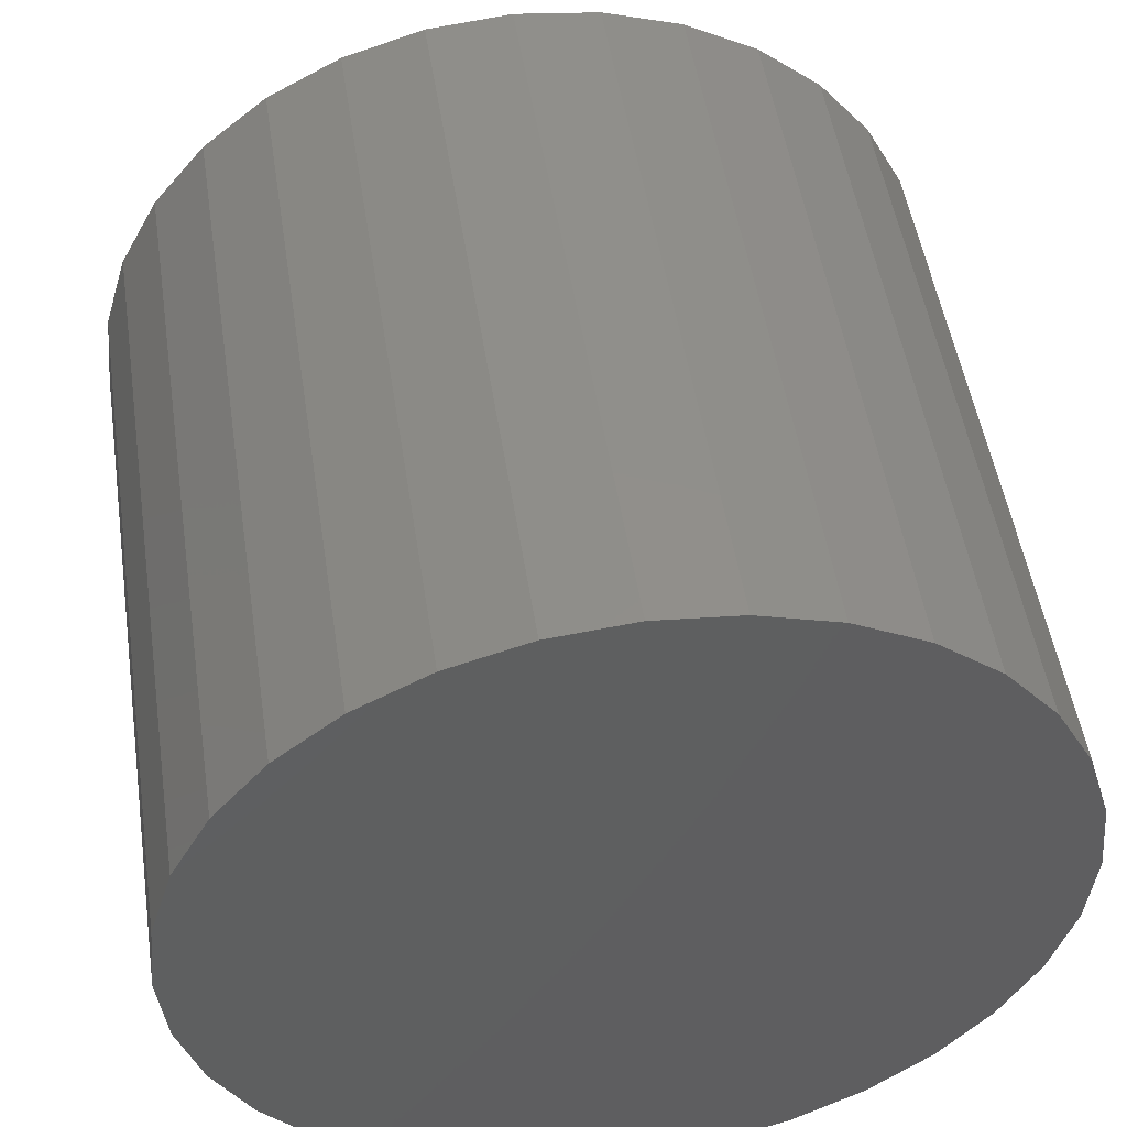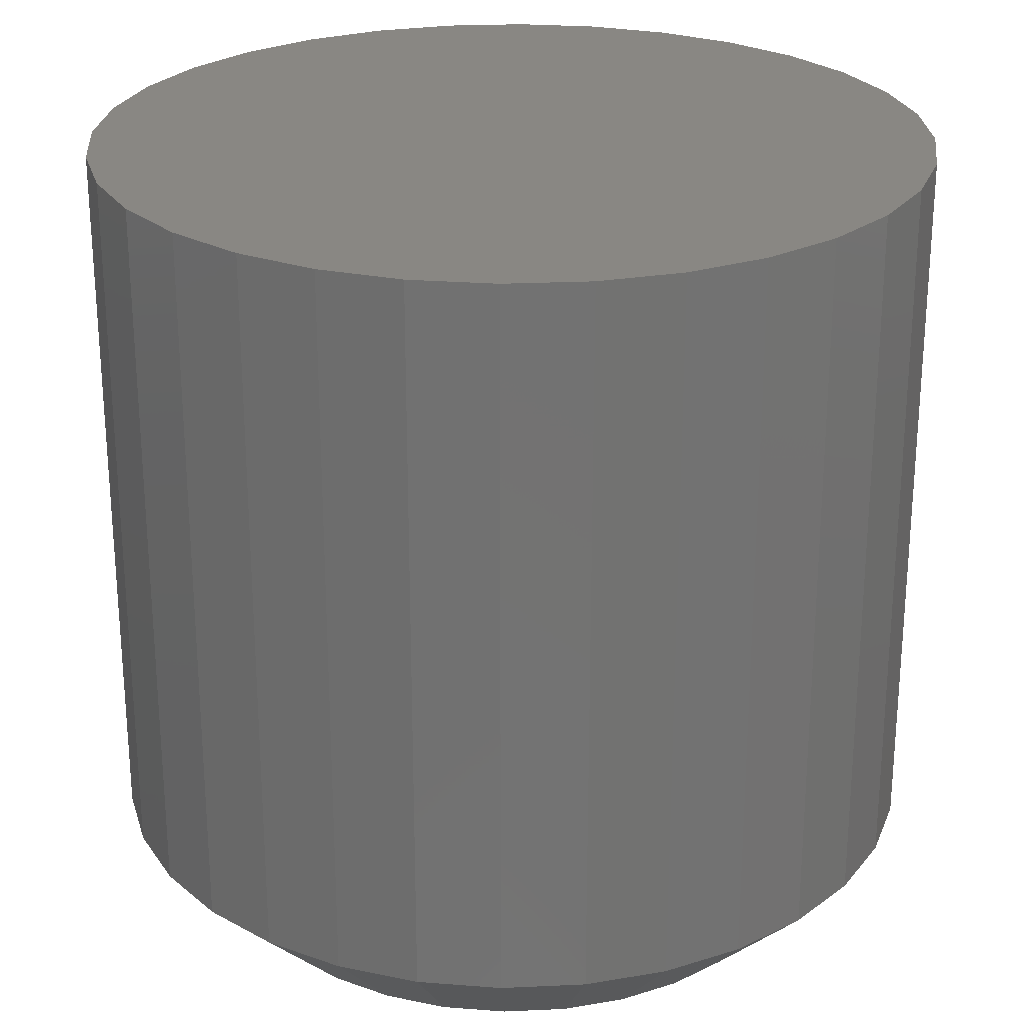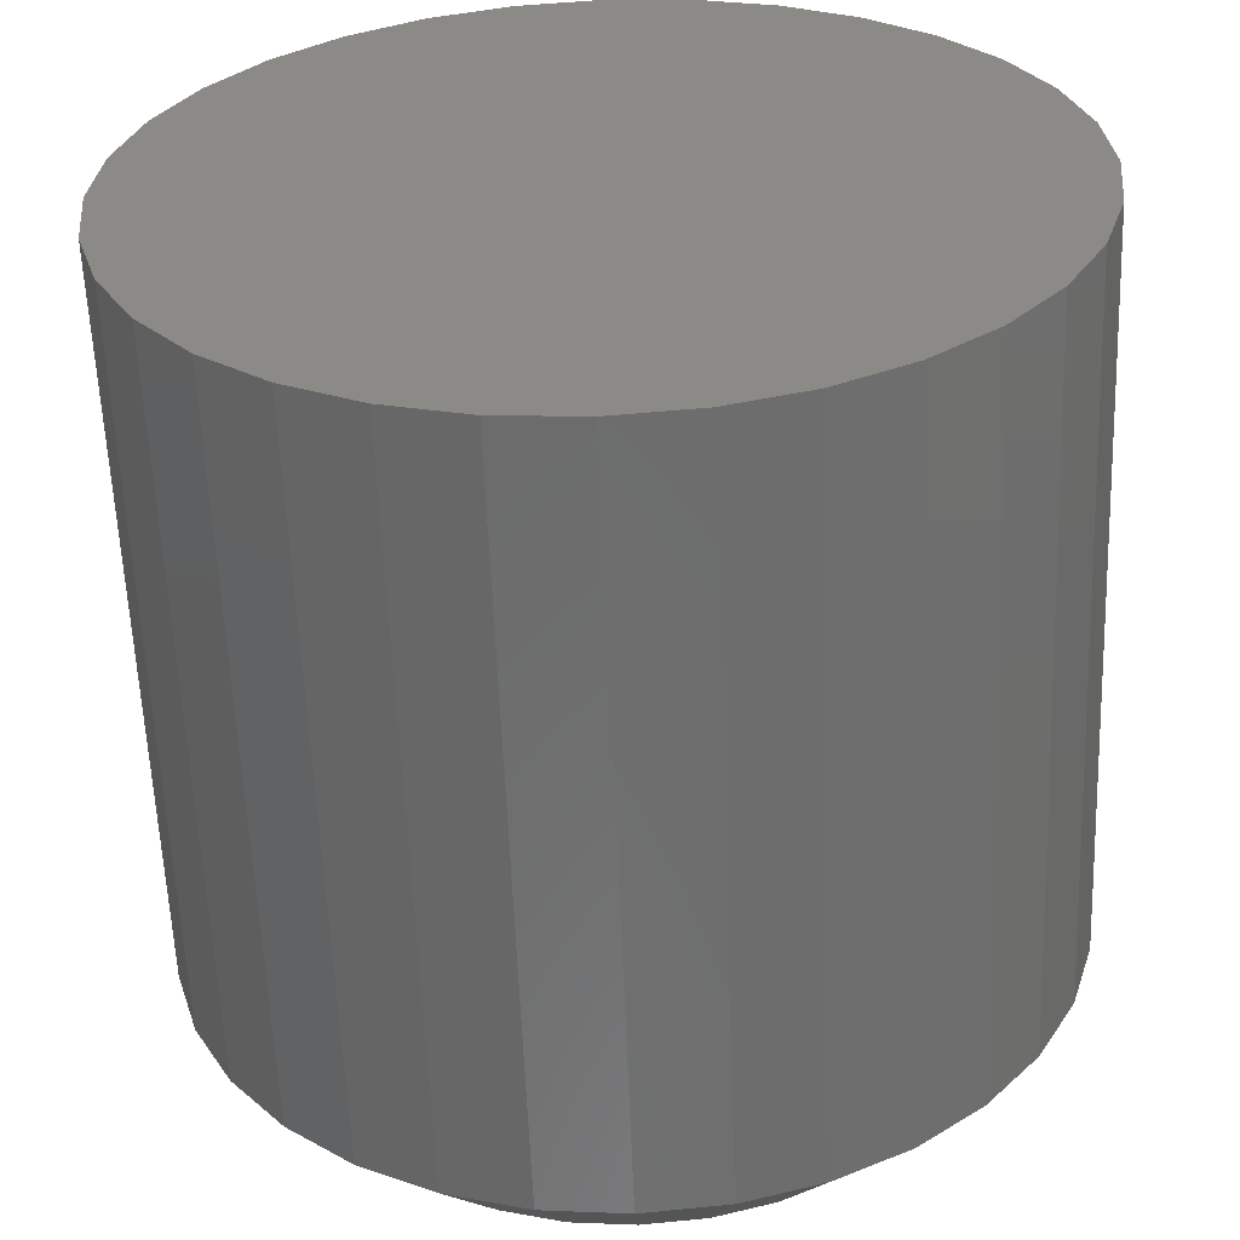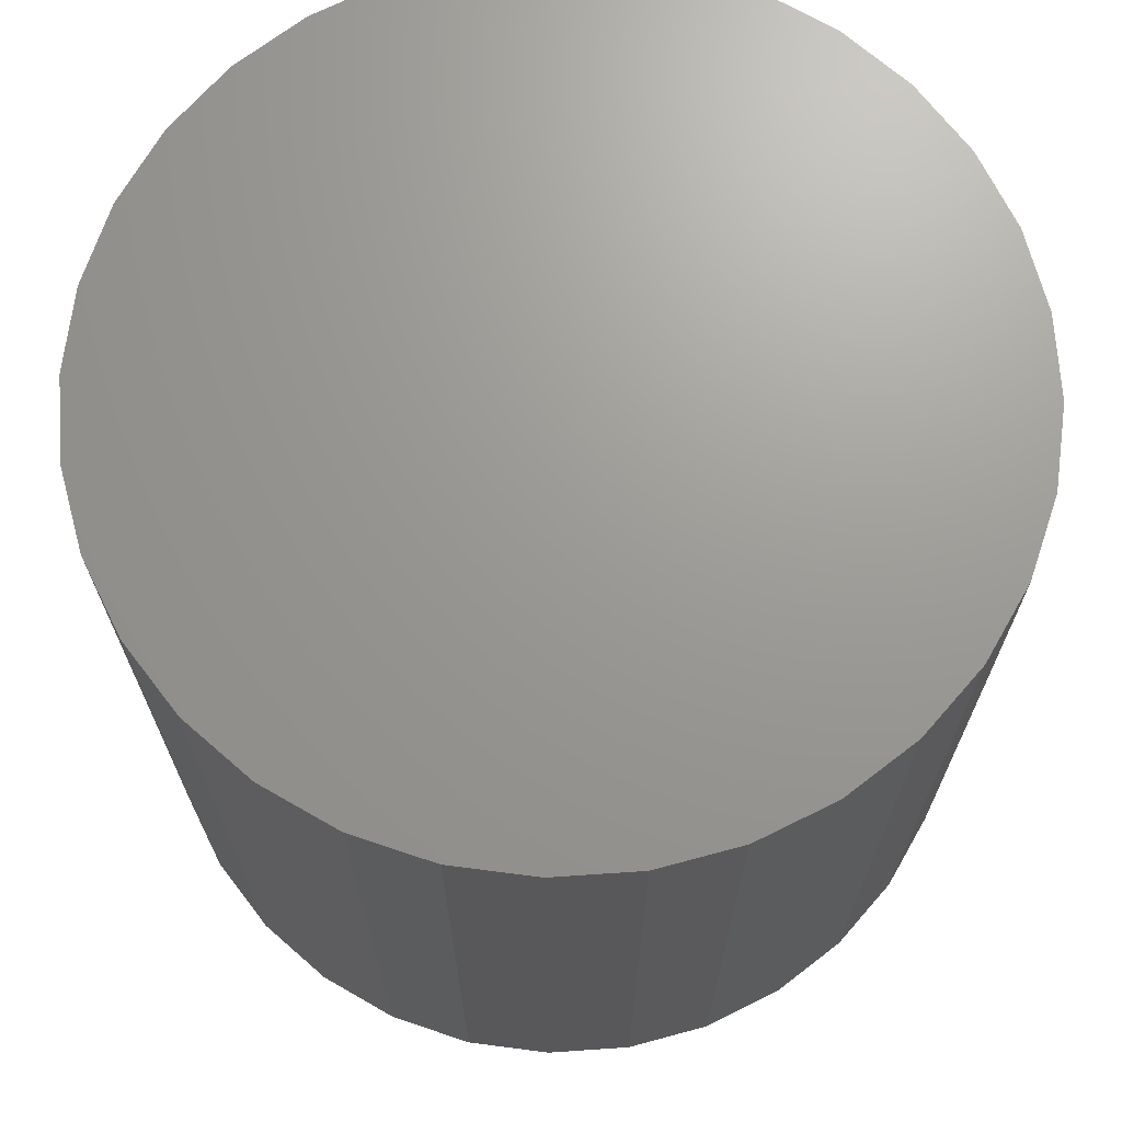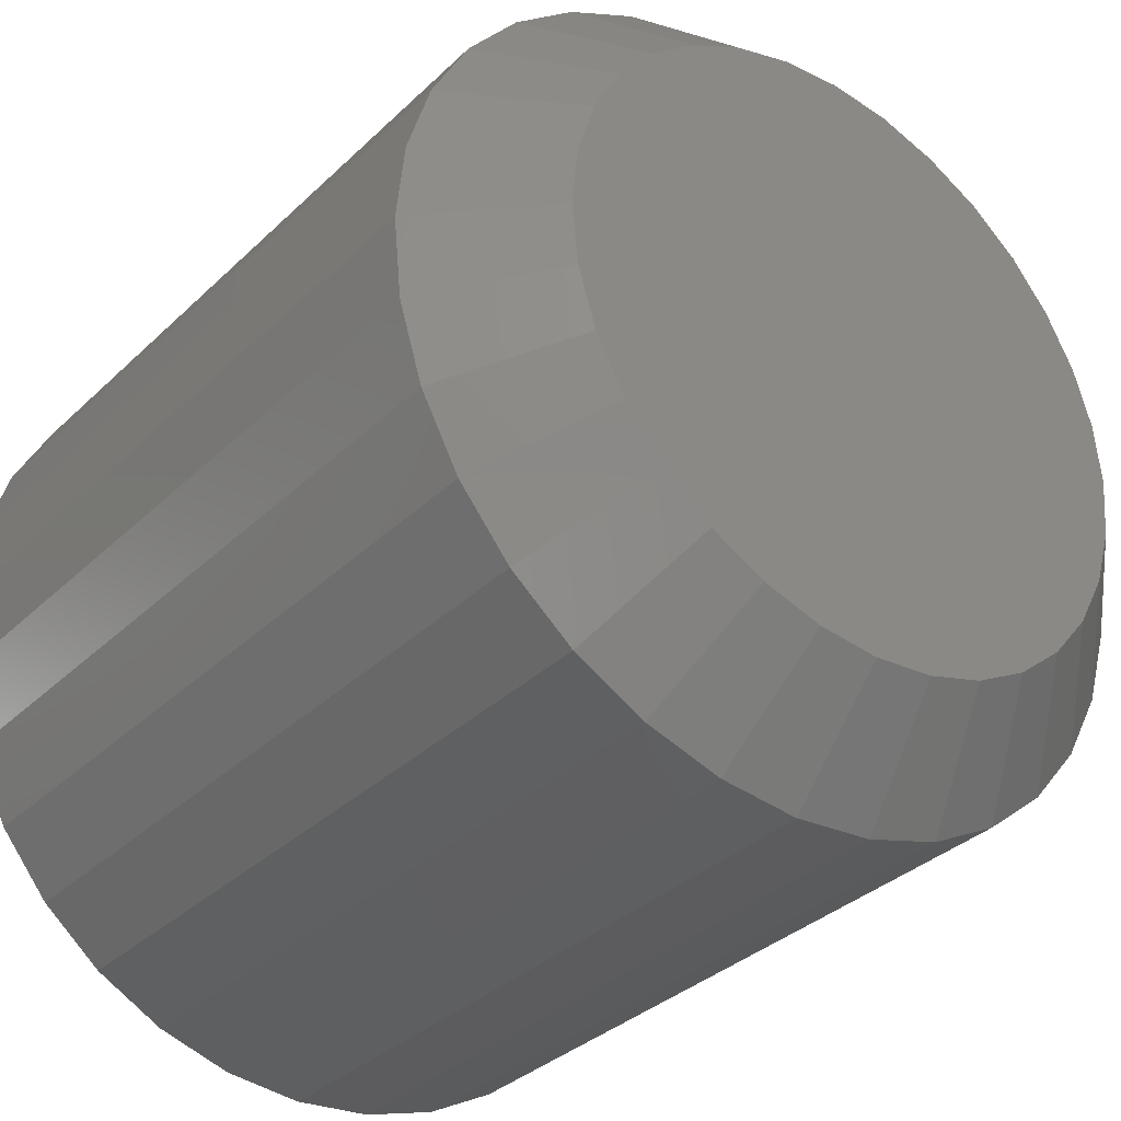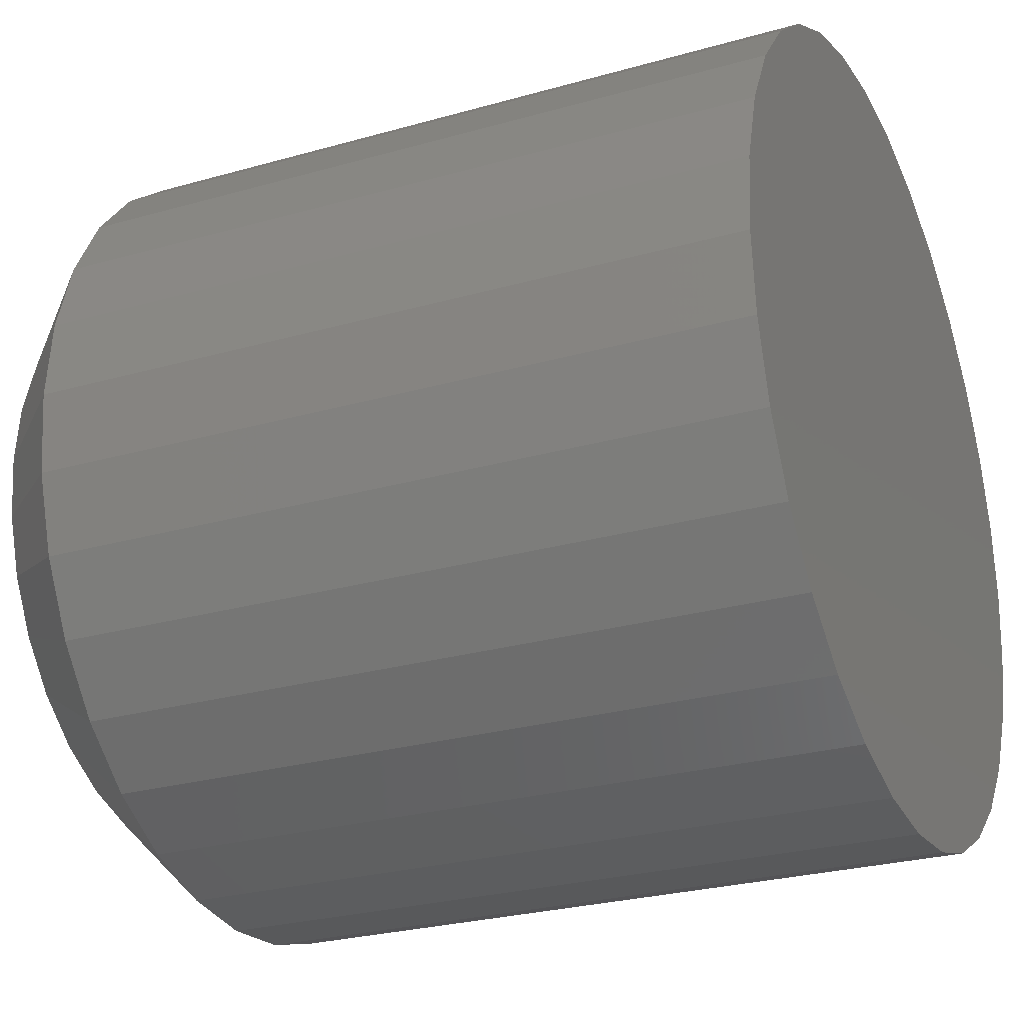
<metadata>
{"format":"stl","ext":"stl","renderer":"f3d","projection":"perspective","resolution":1024,"background":"white","views":[{"elev":49.9,"azim":-8.6,"up":"+Y"},{"elev":25.5,"azim":170.2,"up":"+Z"},{"elev":-59.2,"azim":2.2,"up":"+Y"},{"elev":69.6,"azim":170.5,"up":"+Z"},{"elev":-34.1,"azim":141.7,"up":"+Y"},{"elev":-26.5,"azim":-65.9,"up":"+Y"}]}
</metadata>
<code>
# stl→obj: 96 verts, 188 faces
v 0.6777 0.02262 0
v 0.6822 0.02397 0
v 0.6868 0.02442 0
v 0.6915 0.02397 0
v 0.6959 0.02262 0
v 0.6736 0.02042 0
v 0.7 0.02042 0
v 0.67 0.01746 0
v 0.7036 0.01746 0
v 0.6671 0.01386 0
v 0.7066 0.01386 0
v 0.6649 0.009753 0
v 0.7088 0.009753 0
v 0.6635 0.005294 0
v 0.7102 0.005294 0
v 0.7088 -0.008437 0
v 0.6649 -0.008437 0
v 0.7102 -0.003979 0
v 0.6671 -0.01255 0
v 0.7066 -0.01255 0
v 0.67 -0.01615 0
v 0.7036 -0.01615 0
v 0.6736 -0.0191 0
v 0.7 -0.0191 0
v 0.6777 -0.0213 0
v 0.6959 -0.0213 0
v 0.6822 -0.02265 0
v 0.6868 -0.02311 0
v 0.6915 -0.02265 0
v 0.6635 -0.003979 0
v 0.6631 0.0006579 0
v 0.7106 0.0006579 0
v 0.7184 0.0006579 0.007812
v 0.7184 0.0006579 0.0625
v 0.7178 -0.005503 0.007812
v 0.7178 -0.005503 0.0625
v 0.716 -0.01143 0.007812
v 0.716 -0.01143 0.0625
v 0.7131 -0.01689 0.007812
v 0.7131 -0.01689 0.0625
v 0.7092 -0.02167 0.007812
v 0.7092 -0.02167 0.0625
v 0.7044 -0.0256 0.007812
v 0.7044 -0.0256 0.0625
v 0.6989 -0.02852 0.007812
v 0.6989 -0.02852 0.0625
v 0.693 -0.03031 0.007812
v 0.693 -0.03031 0.0625
v 0.6868 -0.03092 0.007812
v 0.6868 -0.03092 0.0625
v 0.6807 -0.03031 0.007812
v 0.6807 -0.03031 0.0625
v 0.6748 -0.02852 0.007812
v 0.6748 -0.02852 0.0625
v 0.6693 -0.0256 0.007812
v 0.6693 -0.0256 0.0625
v 0.6645 -0.02167 0.007812
v 0.6645 -0.02167 0.0625
v 0.6606 -0.01689 0.007812
v 0.6606 -0.01689 0.0625
v 0.6577 -0.01143 0.007812
v 0.6577 -0.01143 0.0625
v 0.6559 -0.005503 0.007812
v 0.6559 -0.005503 0.0625
v 0.6553 0.0006579 0.007812
v 0.6553 0.0006579 0.0625
v 0.6559 0.006819 0.007812
v 0.6559 0.006819 0.0625
v 0.6577 0.01274 0.007812
v 0.6577 0.01274 0.0625
v 0.6606 0.0182 0.007812
v 0.6606 0.0182 0.0625
v 0.6645 0.02299 0.007812
v 0.6645 0.02299 0.0625
v 0.6693 0.02691 0.007812
v 0.6693 0.02691 0.0625
v 0.6748 0.02983 0.007812
v 0.6748 0.02983 0.0625
v 0.6807 0.03163 0.007812
v 0.6807 0.03163 0.0625
v 0.6868 0.03224 0.007812
v 0.6868 0.03224 0.0625
v 0.693 0.03163 0.007812
v 0.693 0.03163 0.0625
v 0.6989 0.02983 0.007812
v 0.6989 0.02983 0.0625
v 0.7044 0.02691 0.007812
v 0.7044 0.02691 0.0625
v 0.7092 0.02299 0.007812
v 0.7092 0.02299 0.0625
v 0.7131 0.0182 0.007812
v 0.7131 0.0182 0.0625
v 0.716 0.01274 0.007812
v 0.716 0.01274 0.0625
v 0.7178 0.006819 0.007812
v 0.7178 0.006819 0.0625
f 1 2 3
f 1 3 4
f 5 1 4
f 6 1 5
f 7 6 5
f 8 6 7
f 9 8 7
f 10 8 9
f 11 10 9
f 12 10 11
f 13 12 11
f 14 12 13
f 15 14 13
f 16 17 18
f 19 17 16
f 20 19 16
f 21 19 20
f 22 21 20
f 23 21 22
f 24 23 22
f 25 23 24
f 26 25 24
f 27 25 26
f 28 27 26
f 29 28 26
f 17 30 18
f 18 30 31
f 18 31 32
f 32 31 14
f 32 14 15
f 33 34 35
f 35 34 36
f 35 36 37
f 37 36 38
f 37 38 39
f 39 38 40
f 39 40 41
f 41 40 42
f 41 42 43
f 43 42 44
f 43 44 45
f 45 44 46
f 45 46 47
f 47 46 48
f 47 48 49
f 49 48 50
f 49 50 51
f 51 50 52
f 51 52 53
f 53 52 54
f 53 54 55
f 55 54 56
f 55 56 57
f 57 56 58
f 57 58 59
f 59 58 60
f 59 60 61
f 61 60 62
f 61 62 63
f 63 62 64
f 63 64 65
f 65 64 66
f 65 66 67
f 67 66 68
f 67 68 69
f 69 68 70
f 69 70 71
f 71 70 72
f 71 72 73
f 73 72 74
f 73 74 75
f 75 74 76
f 75 76 77
f 77 76 78
f 77 78 79
f 79 78 80
f 79 80 81
f 81 80 82
f 81 82 83
f 83 82 84
f 83 84 85
f 85 84 86
f 85 86 87
f 87 86 88
f 87 88 89
f 89 88 90
f 89 90 91
f 91 90 92
f 91 92 93
f 93 92 94
f 93 94 95
f 95 94 96
f 95 96 33
f 33 96 34
f 32 95 33
f 32 15 95
f 65 14 31
f 65 67 14
f 13 93 95
f 13 95 15
f 11 89 91
f 91 93 11
f 11 93 13
f 5 85 87
f 5 87 7
f 87 9 7
f 4 81 83
f 83 85 4
f 4 85 5
f 1 77 79
f 1 79 2
f 79 3 2
f 6 73 75
f 75 77 6
f 6 77 1
f 12 69 71
f 12 71 10
f 71 8 10
f 67 69 14
f 14 69 12
f 89 11 9
f 9 87 89
f 81 4 3
f 3 79 81
f 73 6 8
f 8 71 73
f 31 63 65
f 31 30 63
f 33 18 32
f 33 35 18
f 17 61 63
f 17 63 30
f 19 57 59
f 59 61 19
f 19 61 17
f 25 53 55
f 25 55 23
f 55 21 23
f 27 49 51
f 51 53 27
f 27 53 25
f 26 45 47
f 26 47 29
f 47 28 29
f 24 41 43
f 43 45 24
f 24 45 26
f 16 37 39
f 16 39 20
f 39 22 20
f 35 37 18
f 18 37 16
f 57 19 21
f 21 55 57
f 49 27 28
f 28 47 49
f 41 24 22
f 22 39 41
f 82 80 78
f 84 82 78
f 84 78 86
f 86 78 76
f 86 76 88
f 88 76 74
f 88 74 90
f 90 74 72
f 90 72 92
f 92 72 70
f 92 70 94
f 94 70 68
f 94 68 96
f 36 62 38
f 38 62 60
f 38 60 40
f 40 60 58
f 40 58 42
f 42 58 56
f 42 56 44
f 44 56 54
f 44 54 46
f 46 54 52
f 46 52 50
f 46 50 48
f 96 68 34
f 34 68 66
f 34 66 36
f 36 66 64
f 36 64 62

</code>
